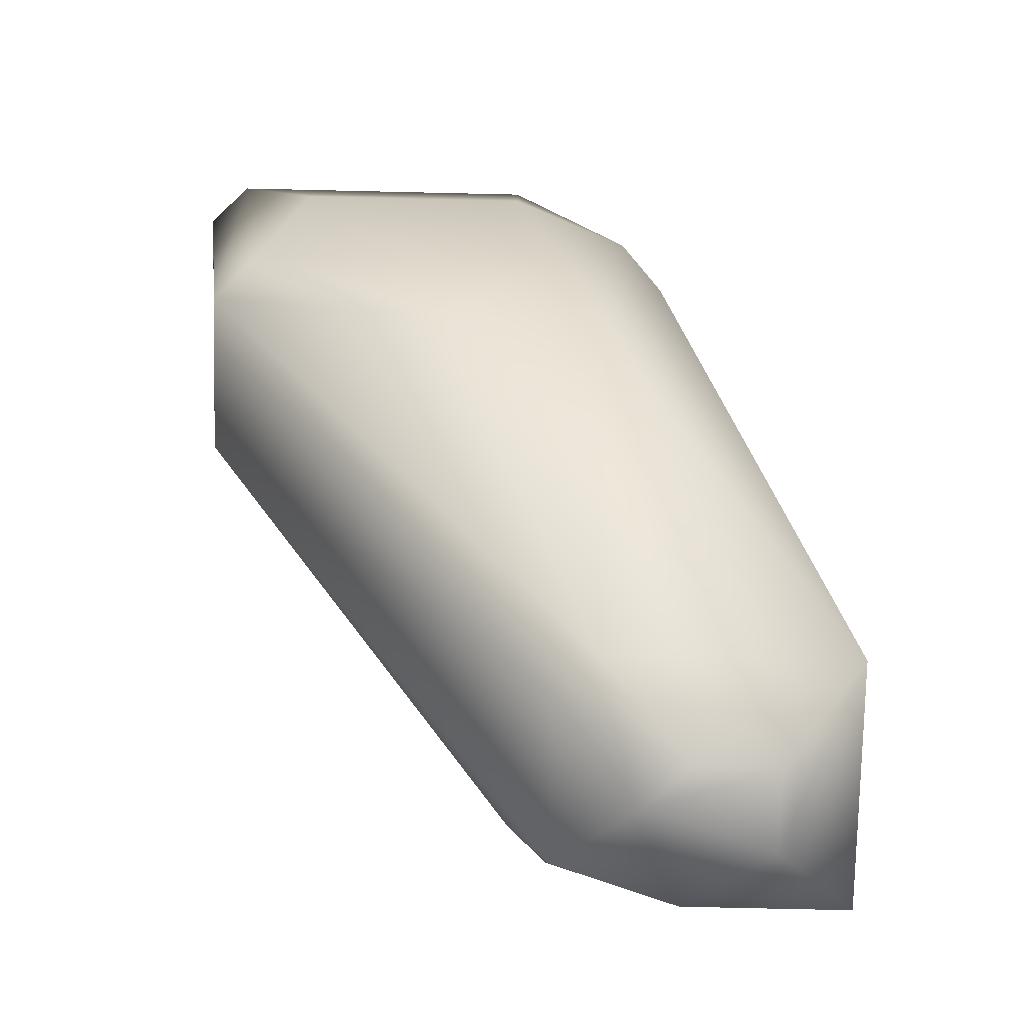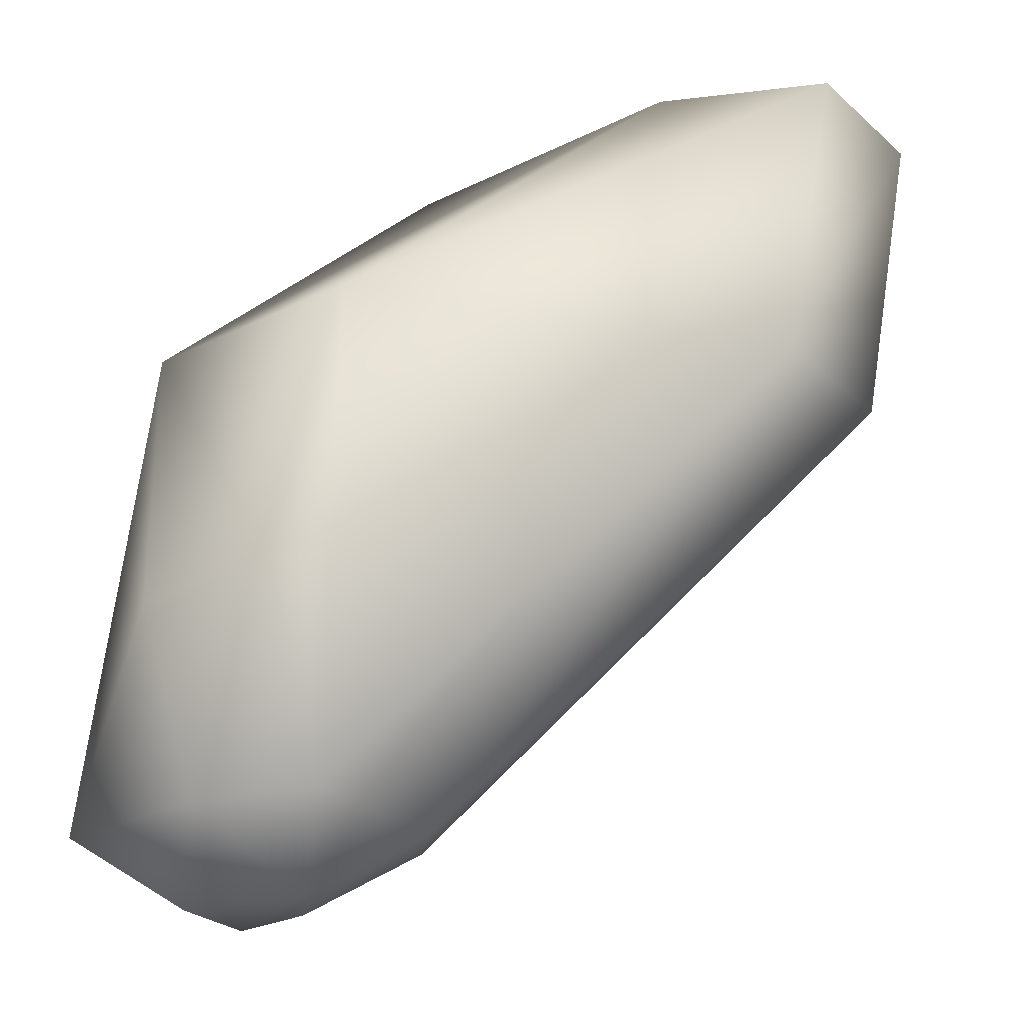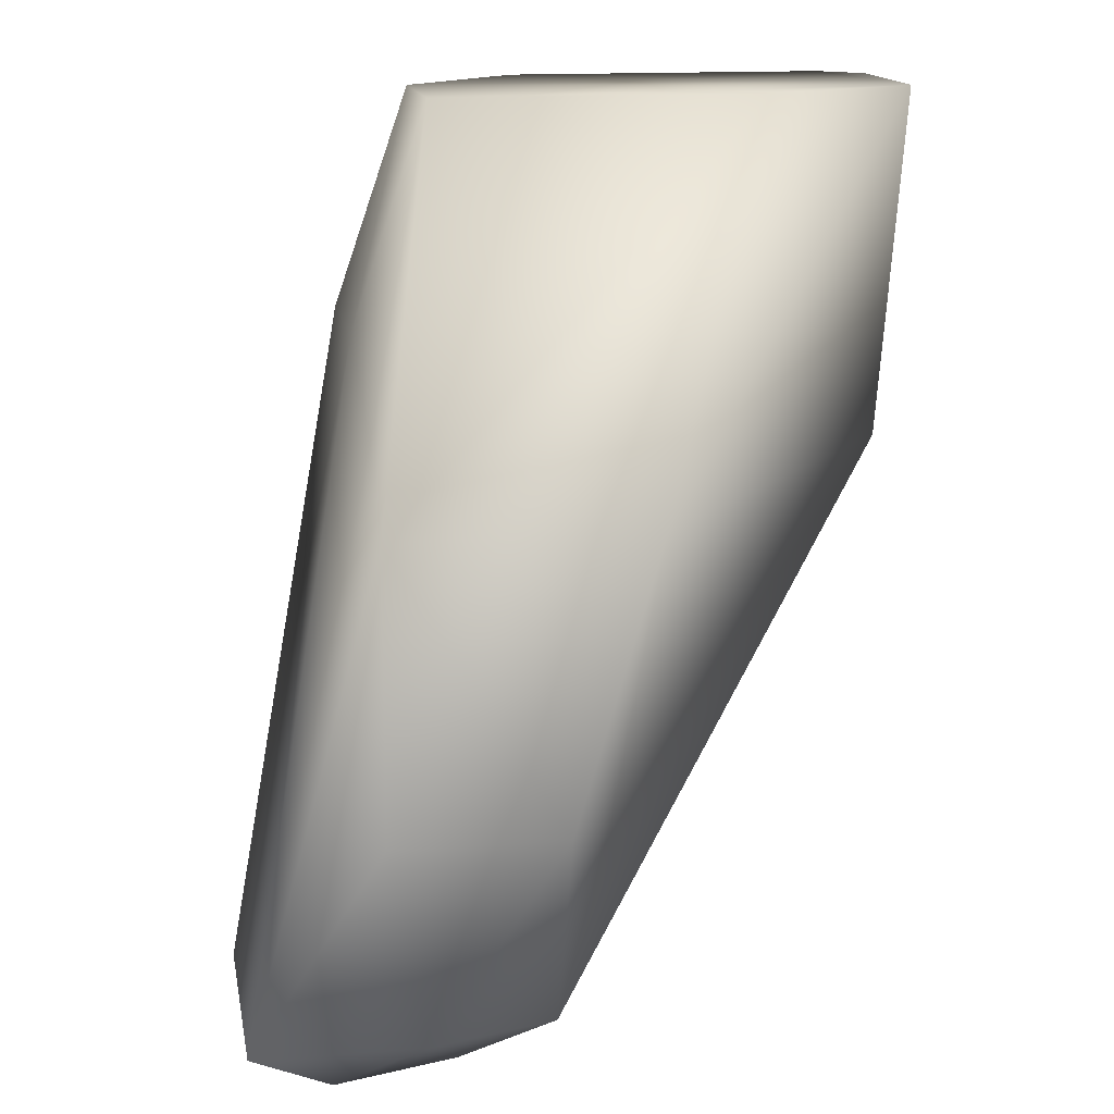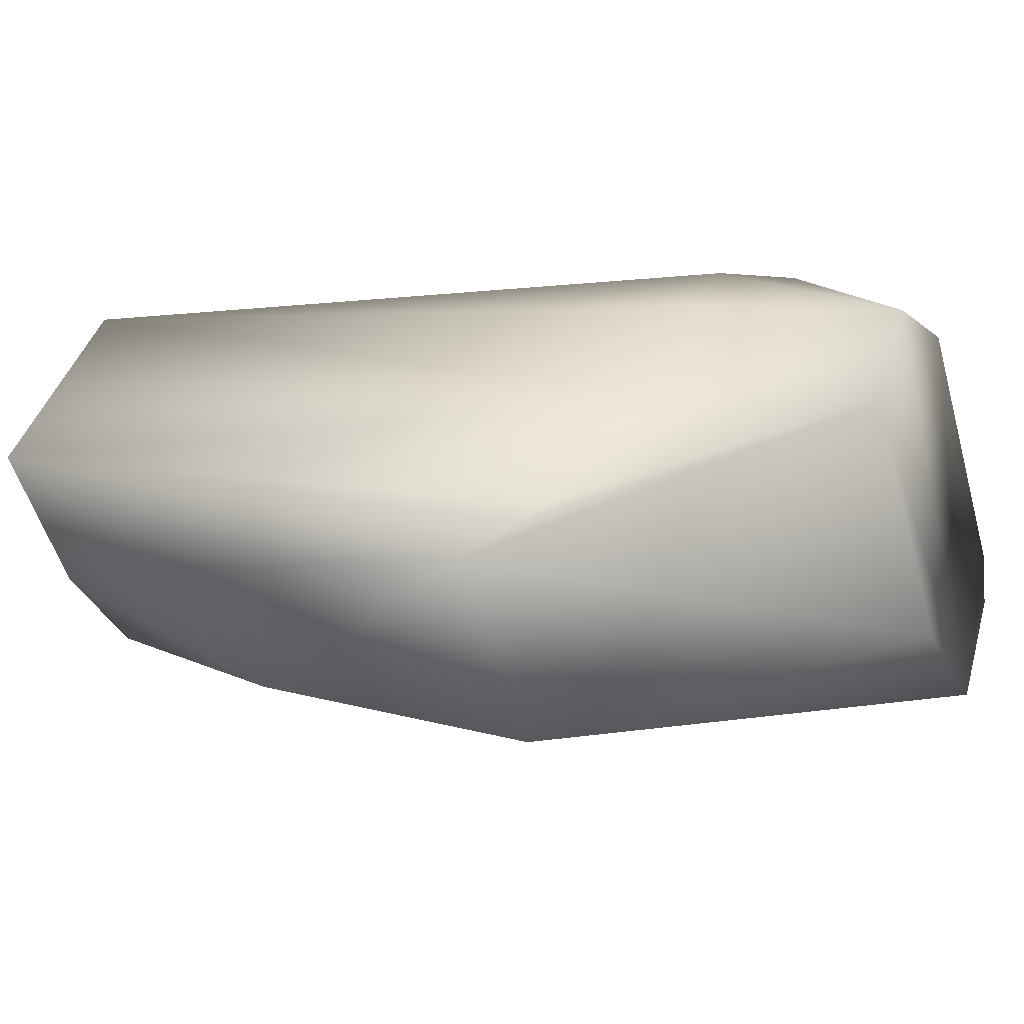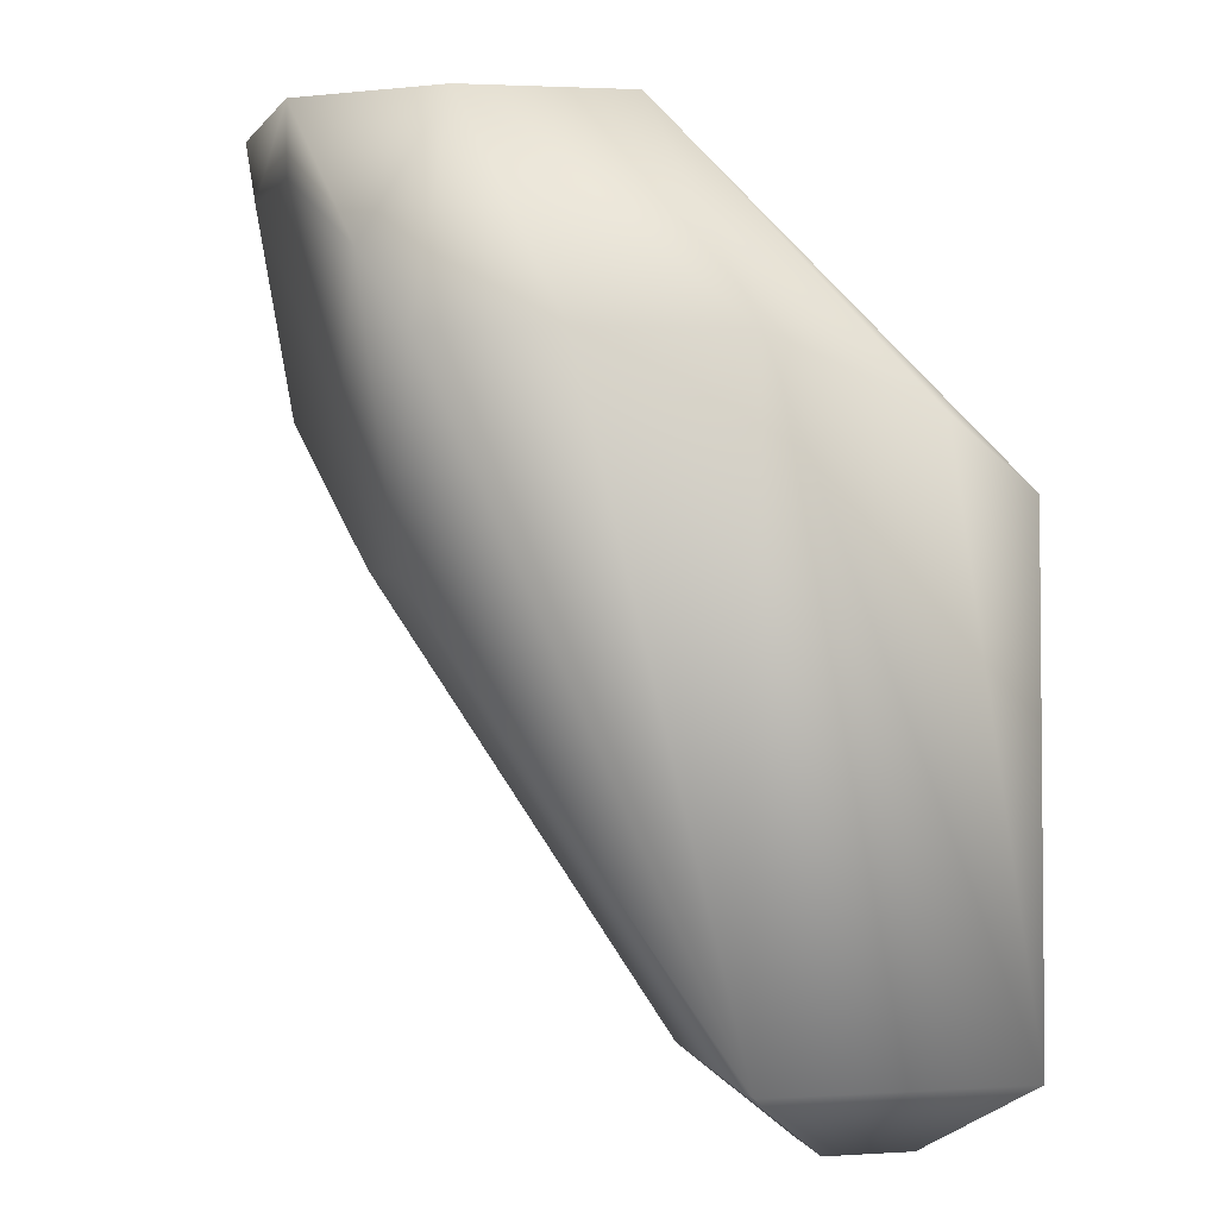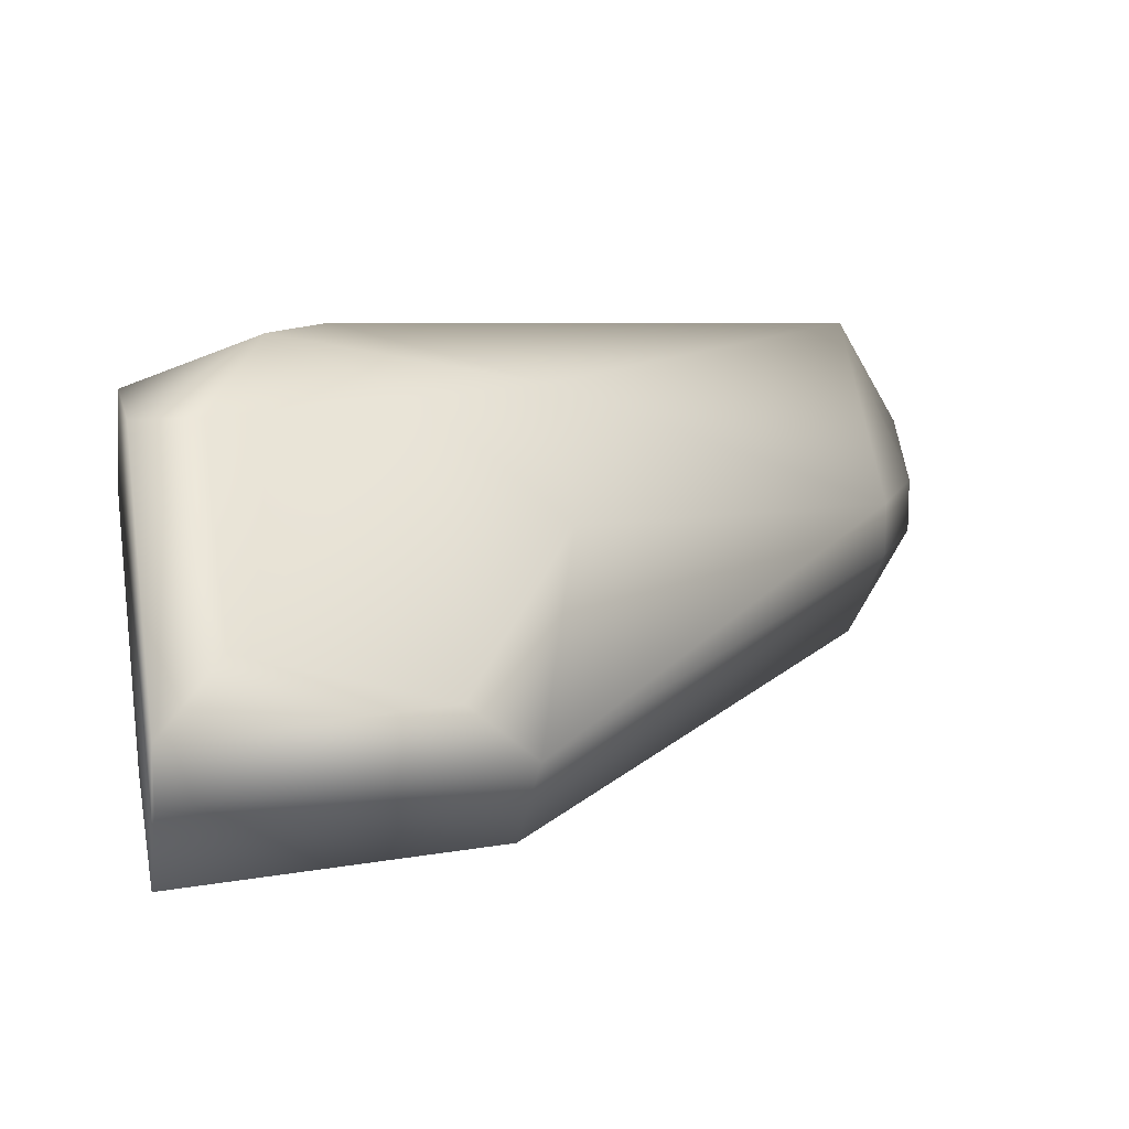
<metadata>
{"format":"obj","ext":"obj","renderer":"f3d","projection":"perspective","resolution":1024,"background":"white","views":[{"elev":-76.2,"azim":133.7,"up":"+Z"},{"elev":-27.4,"azim":-7.9,"up":"+Z"},{"elev":14.3,"azim":-54.6,"up":"+Z"},{"elev":-6.1,"azim":-67.1,"up":"+Y"},{"elev":2.3,"azim":-148.2,"up":"+Z"},{"elev":13.4,"azim":77.7,"up":"+Y"}]}
</metadata>
<code>
v -0.5527 -0.4316 -0.004617
v -0.5488 -0.4277 -0.004617
v -0.5449 -0.4355 -0.004617
v -0.5449 -0.4316 -0.004617
v -0.5605 -0.4316 0
v -0.5527 -0.4395 0
v -0.5488 -0.4199 0
v -0.5449 -0.4434 0
v -0.5371 -0.4355 0
v -0.5371 -0.4316 0
v -0.5566 -0.4395 0.01385
v -0.5488 -0.4473 0.01385
v -0.5449 -0.4473 0.01385
v -0.5254 -0.4199 0.0277
v -0.5176 -0.4277 0.0277
v -0.5566 -0.4395 0.03232
v -0.5449 -0.4512 0.03232
v -0.5137 -0.4473 0.03232
v -0.5059 -0.4395 0.03232
v -0.5527 -0.4355 0.03694
v -0.5215 -0.4199 0.03694
v -0.5059 -0.4355 0.03694
v -0.5449 -0.4277 0.04155
v -0.5371 -0.4199 0.04155
v -0.5293 -0.416 0.04155
v -0.5254 -0.416 0.04617
v -0.5176 -0.4199 0.05079
v -0.5059 -0.4316 0.05079
v -0.5371 -0.4277 0.0554
v -0.5293 -0.4199 0.0554
v -0.5215 -0.4434 0.0554
v -0.5176 -0.4199 0.0554
v -0.5098 -0.4473 0.0554
v -0.502 -0.4395 0.0554
v -0.502 -0.4355 0.0554
f 7 24 25
f 24 30 25
f 11 16 5
f 16 20 5
f 20 16 29
f 33 31 17
f 26 30 32
f 30 26 25
f 23 20 29
f 20 23 5
f 15 19 10
f 19 35 34
f 18 33 17
f 19 22 35
f 22 19 15
f 19 9 10
f 3 9 8
f 12 13 17
f 13 18 17
f 18 13 8
f 8 13 12
f 21 14 26
f 27 26 32
f 27 21 26
f 22 28 35
f 16 31 29
f 31 16 17
f 31 33 29
f 30 33 32
f 33 35 32
f 33 30 29
f 35 33 34
f 16 12 17
f 11 12 16
f 30 23 29
f 23 30 24
f 23 7 5
f 7 23 24
f 4 2 7
f 4 7 10
f 7 1 5
f 2 1 7
f 26 14 25
f 14 7 25
f 7 14 10
f 14 15 10
f 4 3 2
f 3 1 2
f 33 18 34
f 18 19 34
f 1 6 5
f 6 3 8
f 3 6 1
f 6 12 11
f 6 11 5
f 6 8 12
f 9 18 8
f 18 9 19
f 9 4 10
f 9 3 4
f 14 21 15
f 21 22 15
f 35 28 32
f 28 27 32
f 21 28 22
f 27 28 21

</code>
